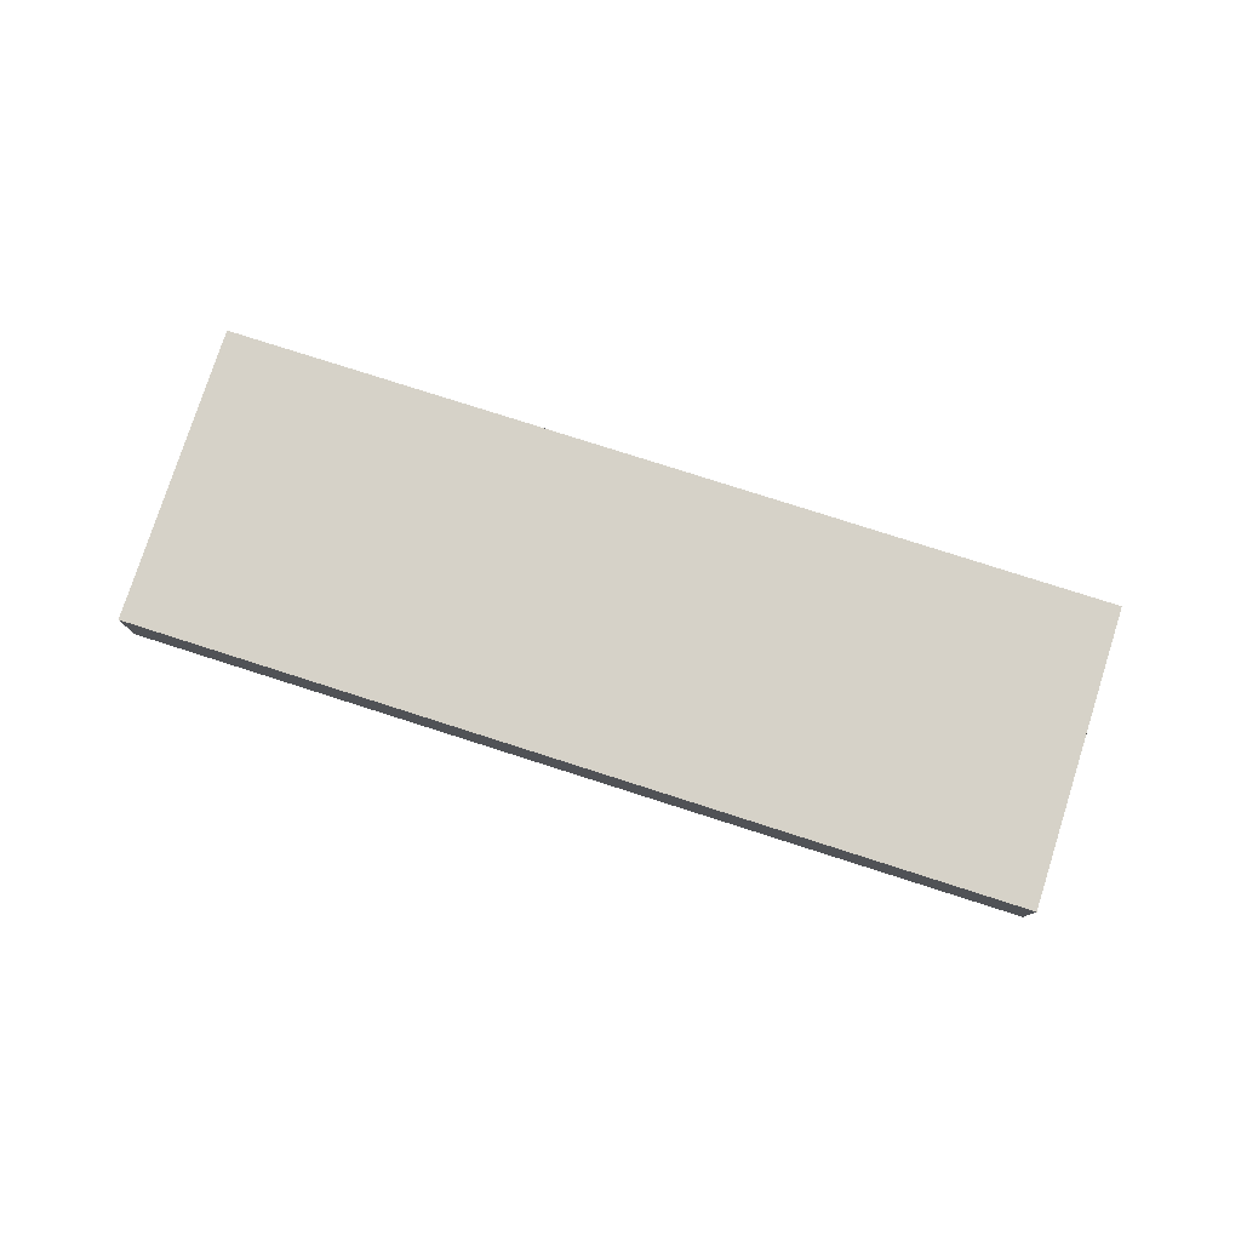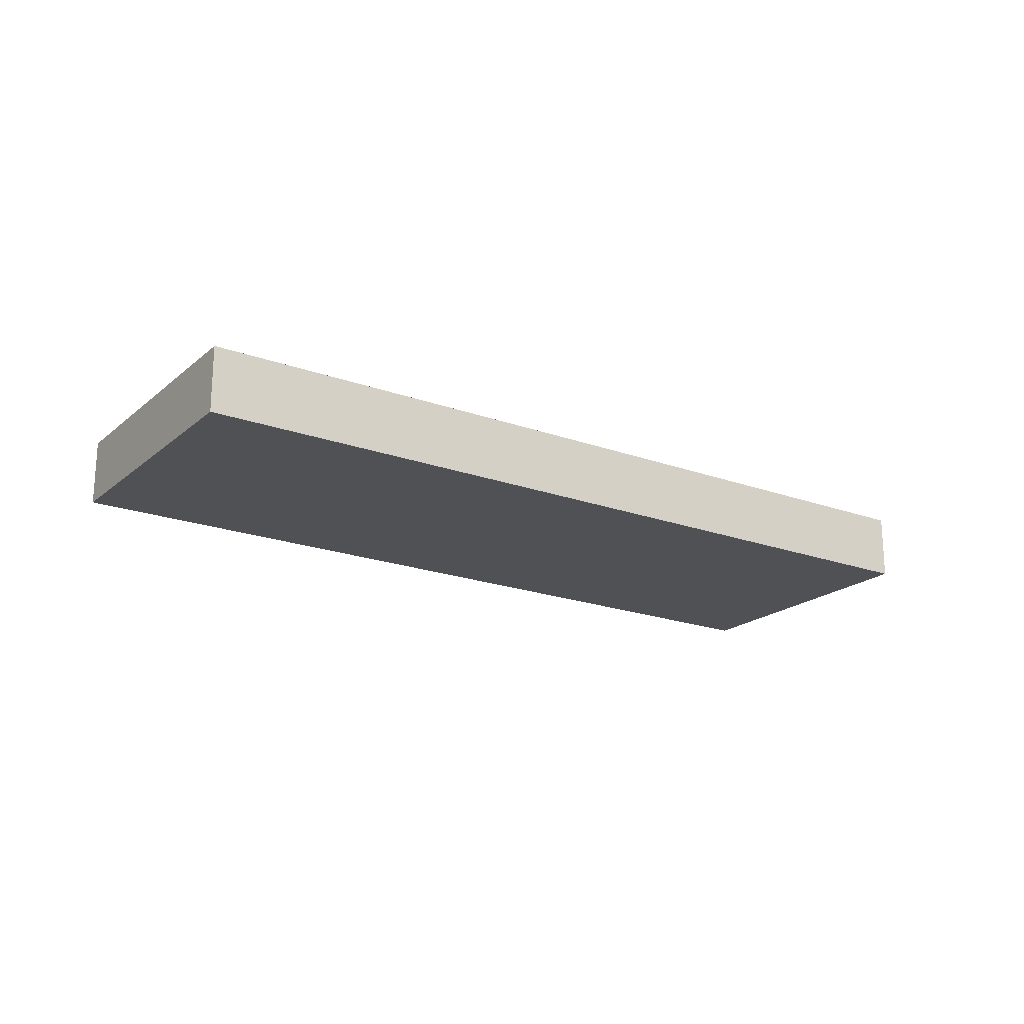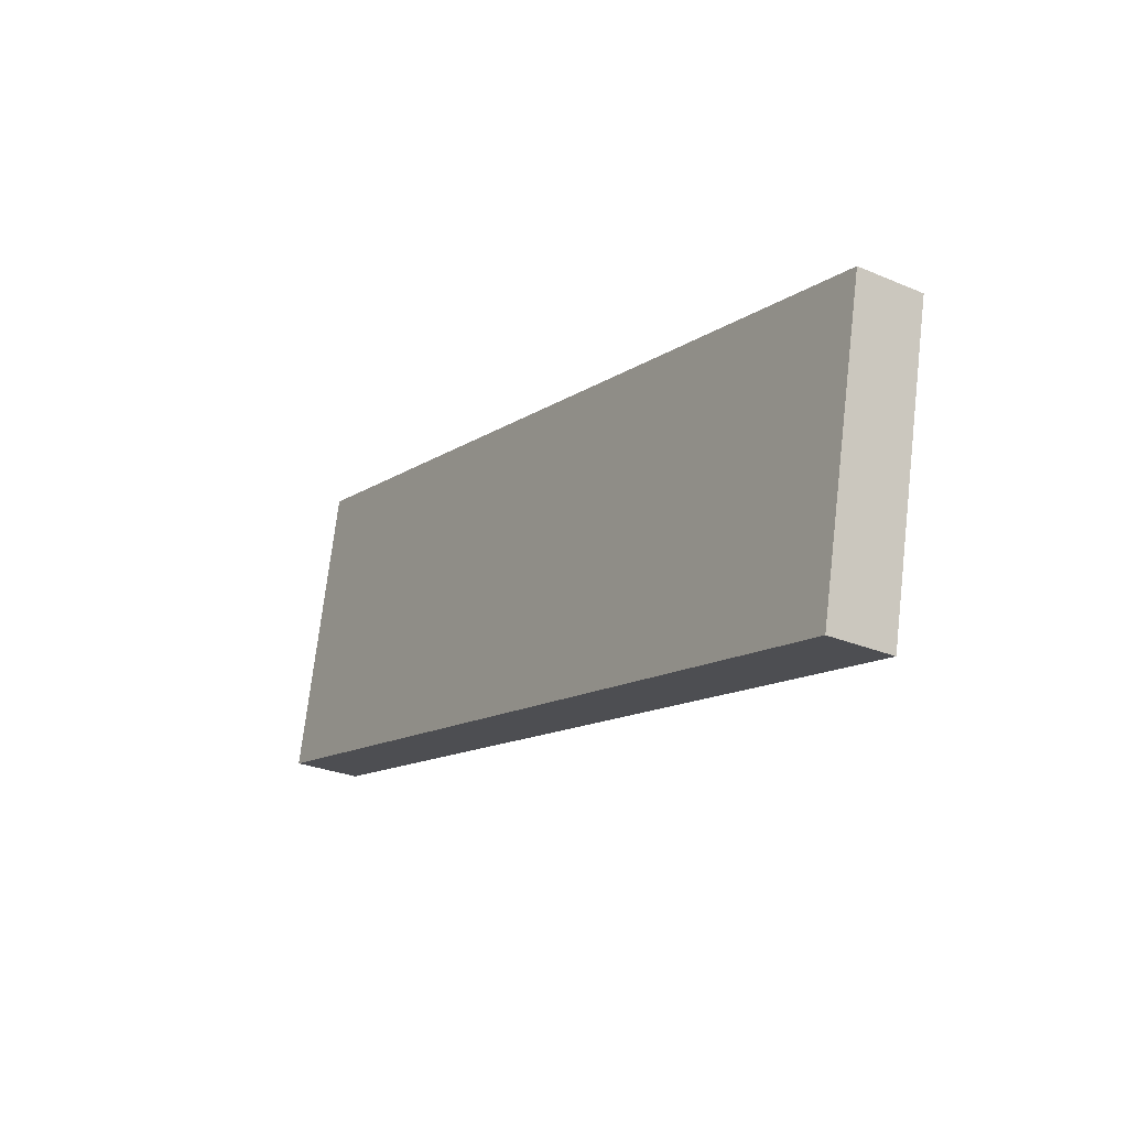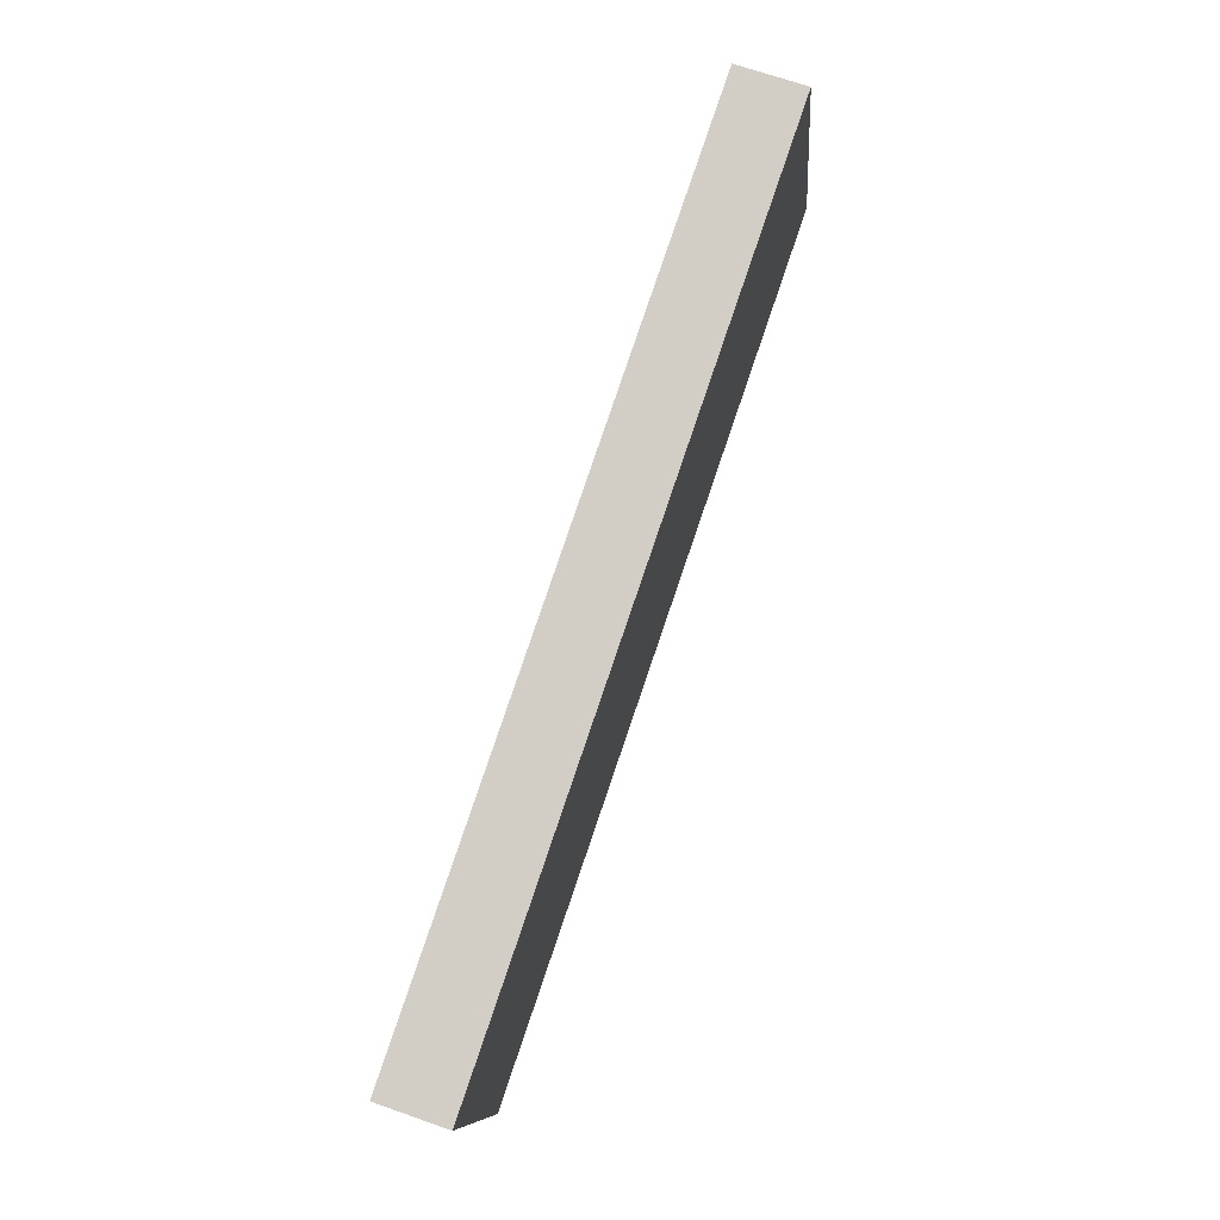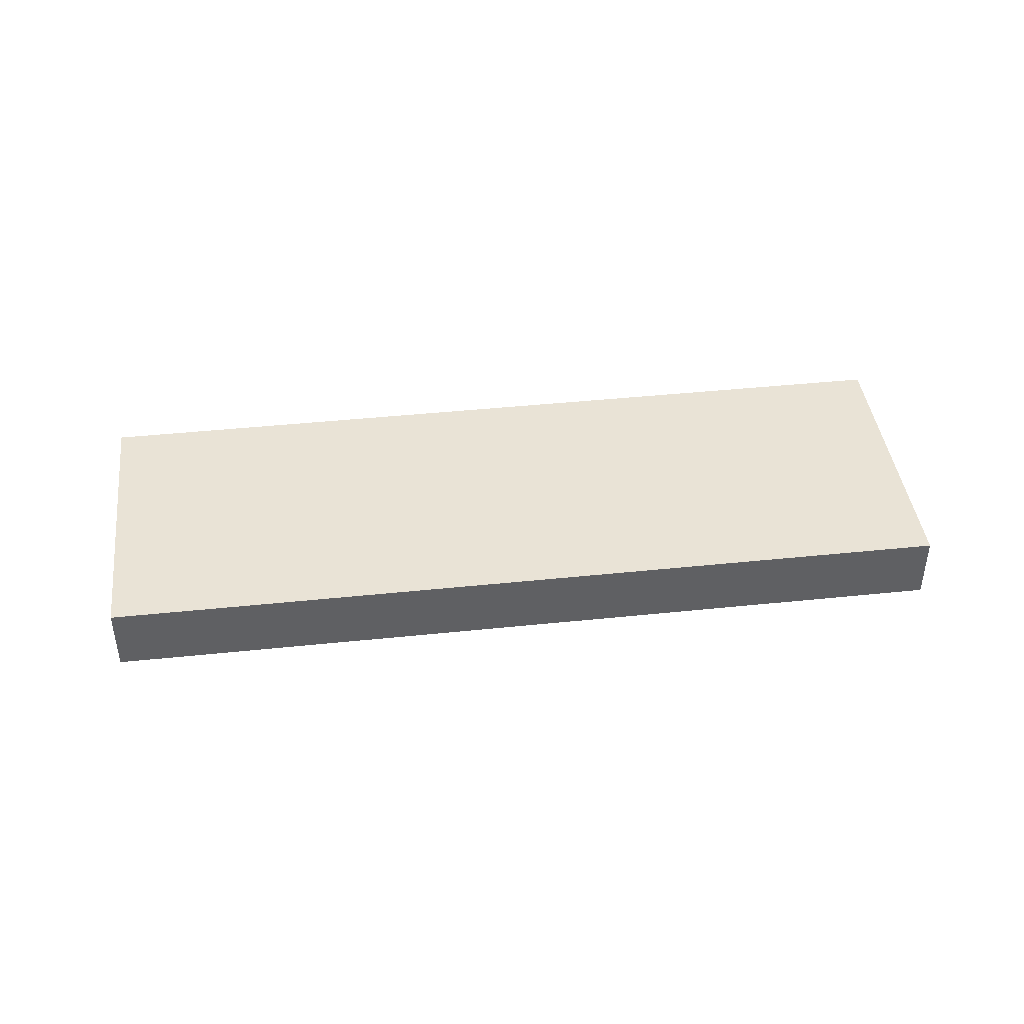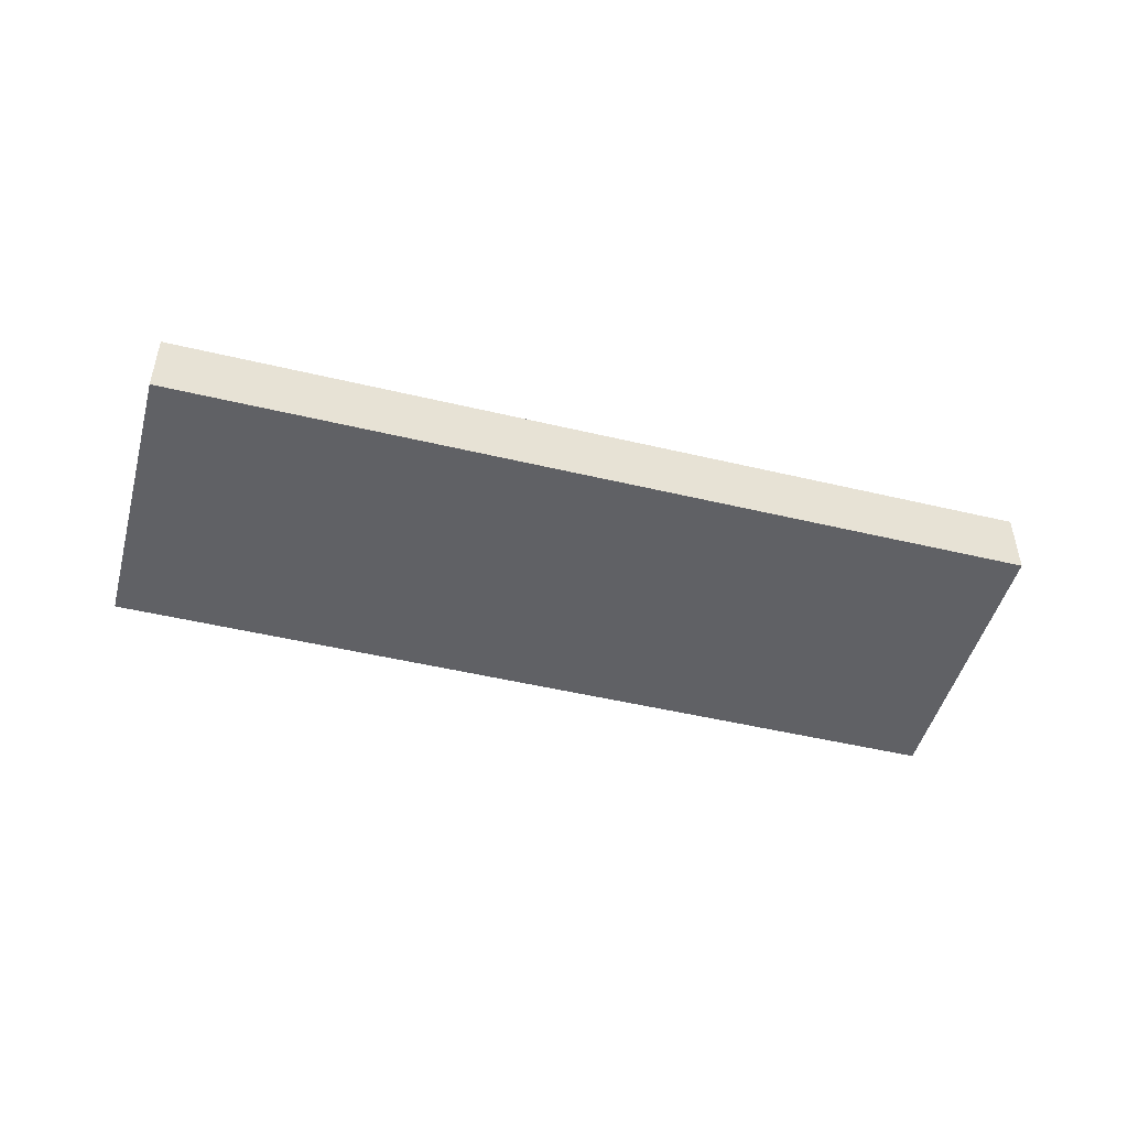
<metadata>
{"format":"obj","ext":"obj","renderer":"f3d","projection":"perspective","resolution":1024,"background":"white","views":[{"elev":78.3,"azim":30.0,"up":"+Z"},{"elev":-20.0,"azim":158.3,"up":"+Z"},{"elev":-27.0,"azim":-123.3,"up":"+Y"},{"elev":68.8,"azim":-70.7,"up":"+Y"},{"elev":42.3,"azim":5.1,"up":"+Z"},{"elev":-47.9,"azim":-2.8,"up":"+Z"}]}
</metadata>
<code>
o Cube
v 1.42 -0.5238 -0.1138
v 1.42 -0.5238 0.1137
v -1.461 -1.149 0.1137
v -1.461 -1.149 -0.1138
v 1.21 0.4419 -0.1138
v 1.21 0.4419 0.1137
v -1.671 -0.1838 0.1137
v -1.671 -0.1838 -0.1138
f 2 3 4
f 8 7 6
f 5 6 2
f 6 7 3
f 7 8 4
f 1 4 8
f 1 2 4
f 5 8 6
f 1 5 2
f 2 6 3
f 3 7 4
f 5 1 8

</code>
